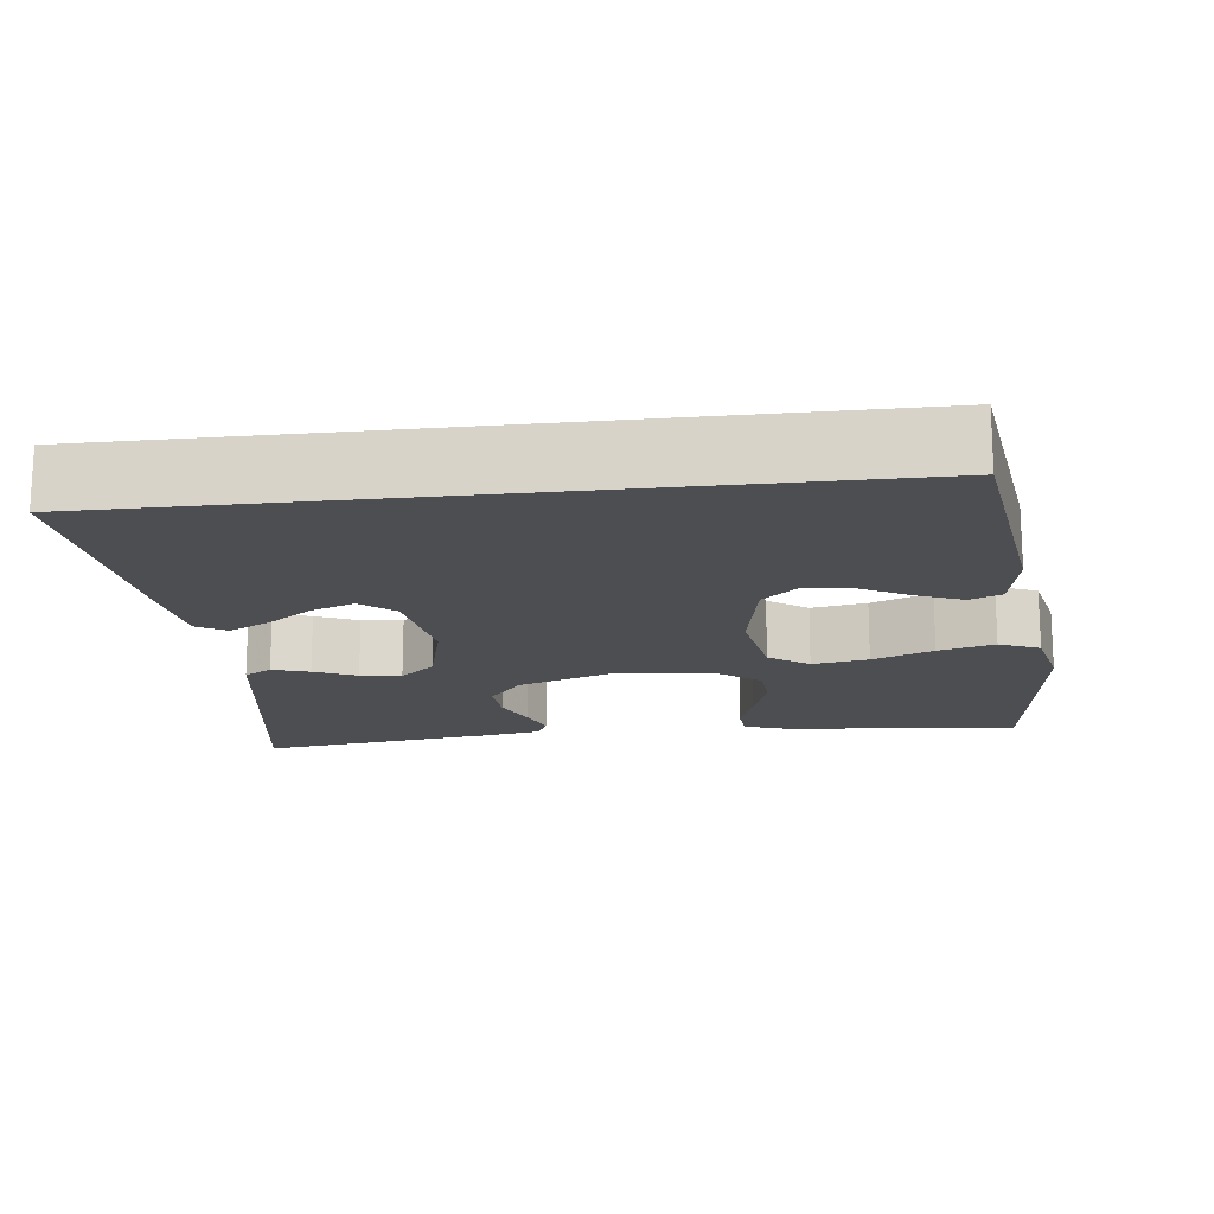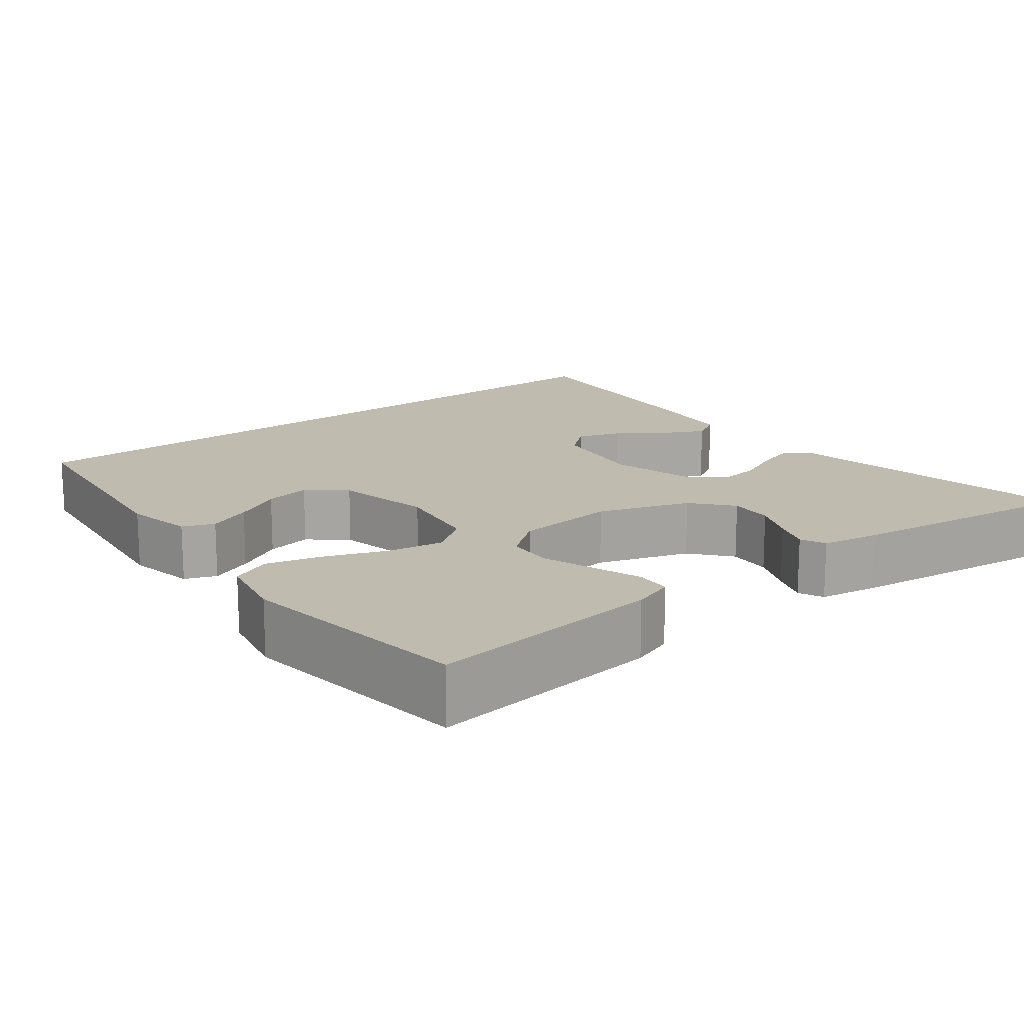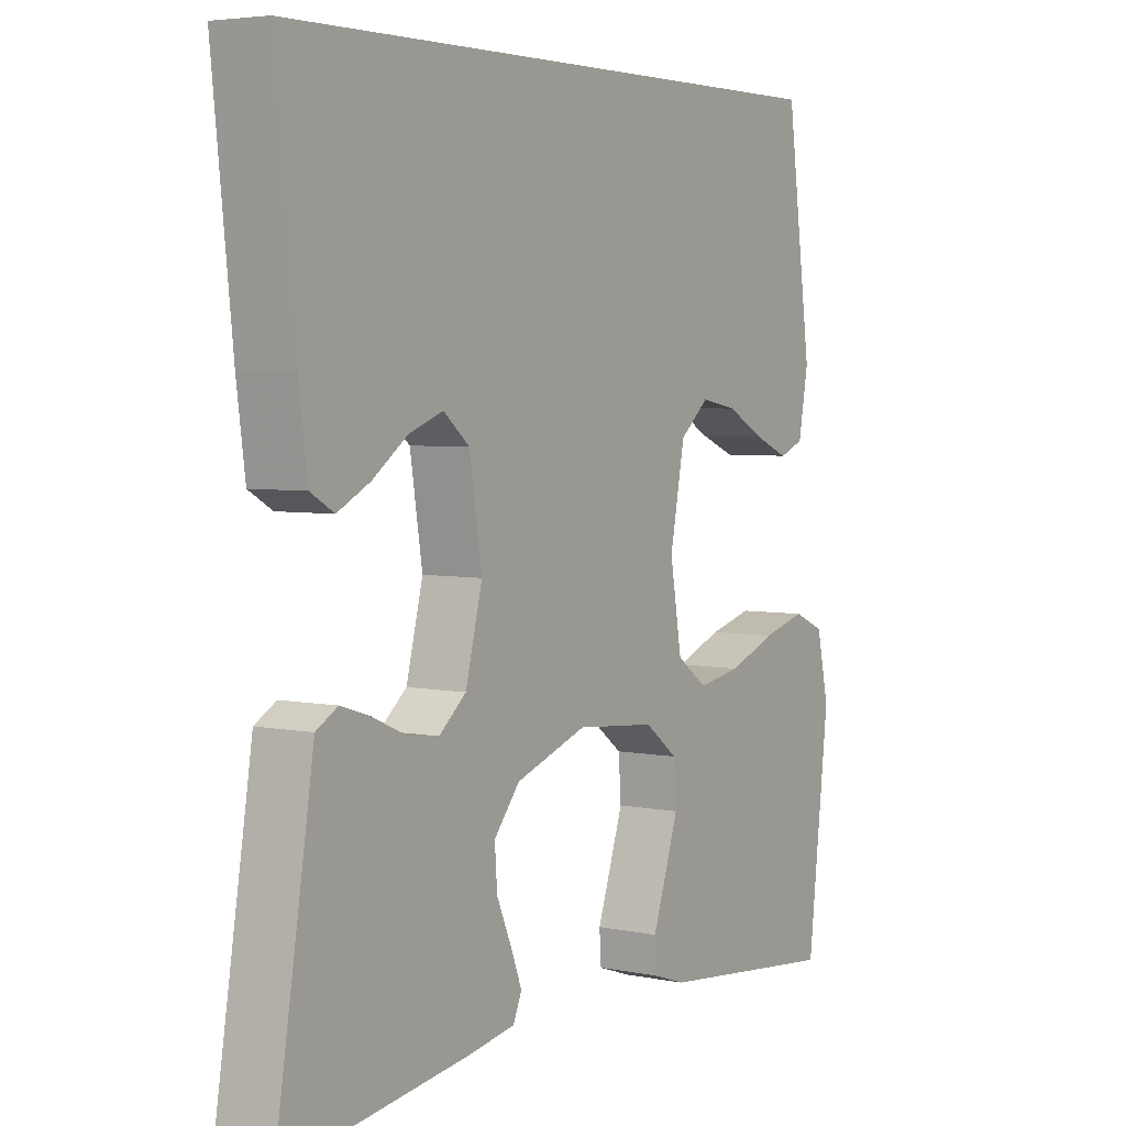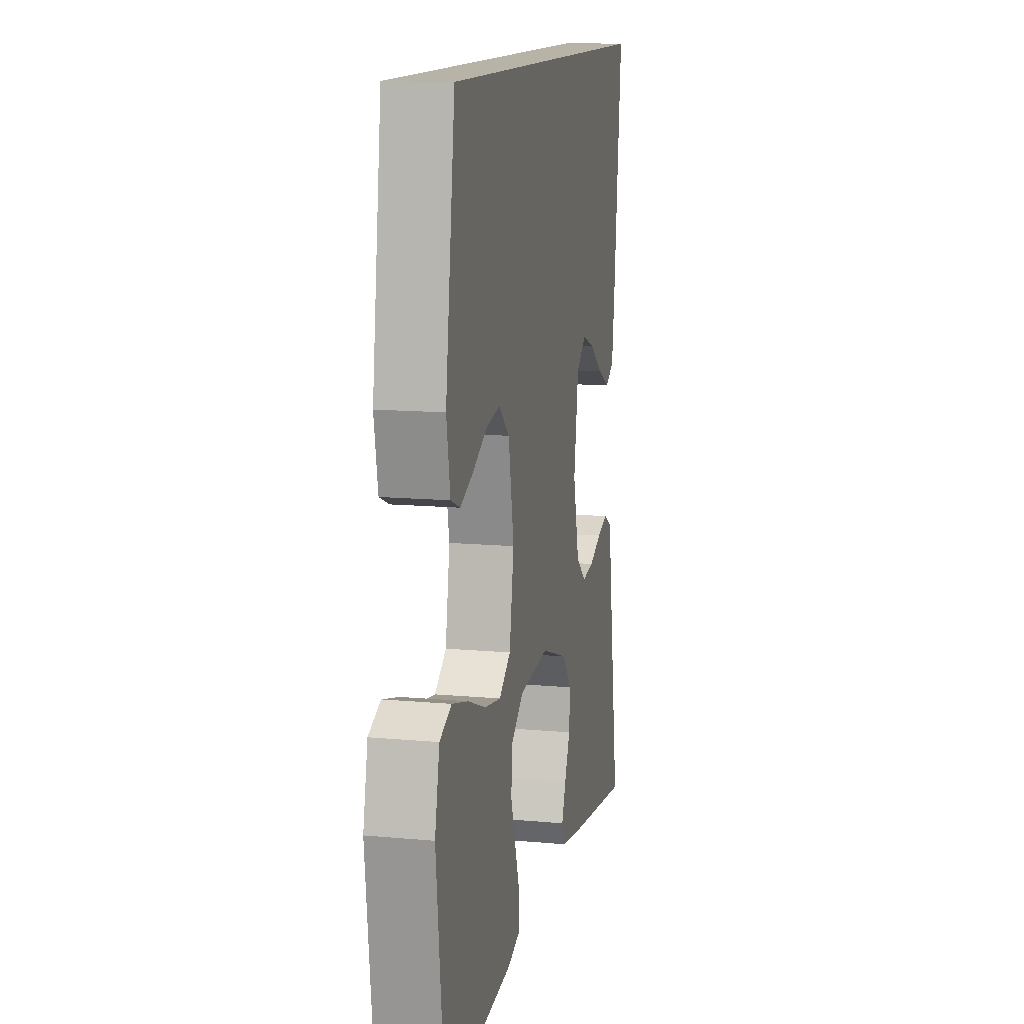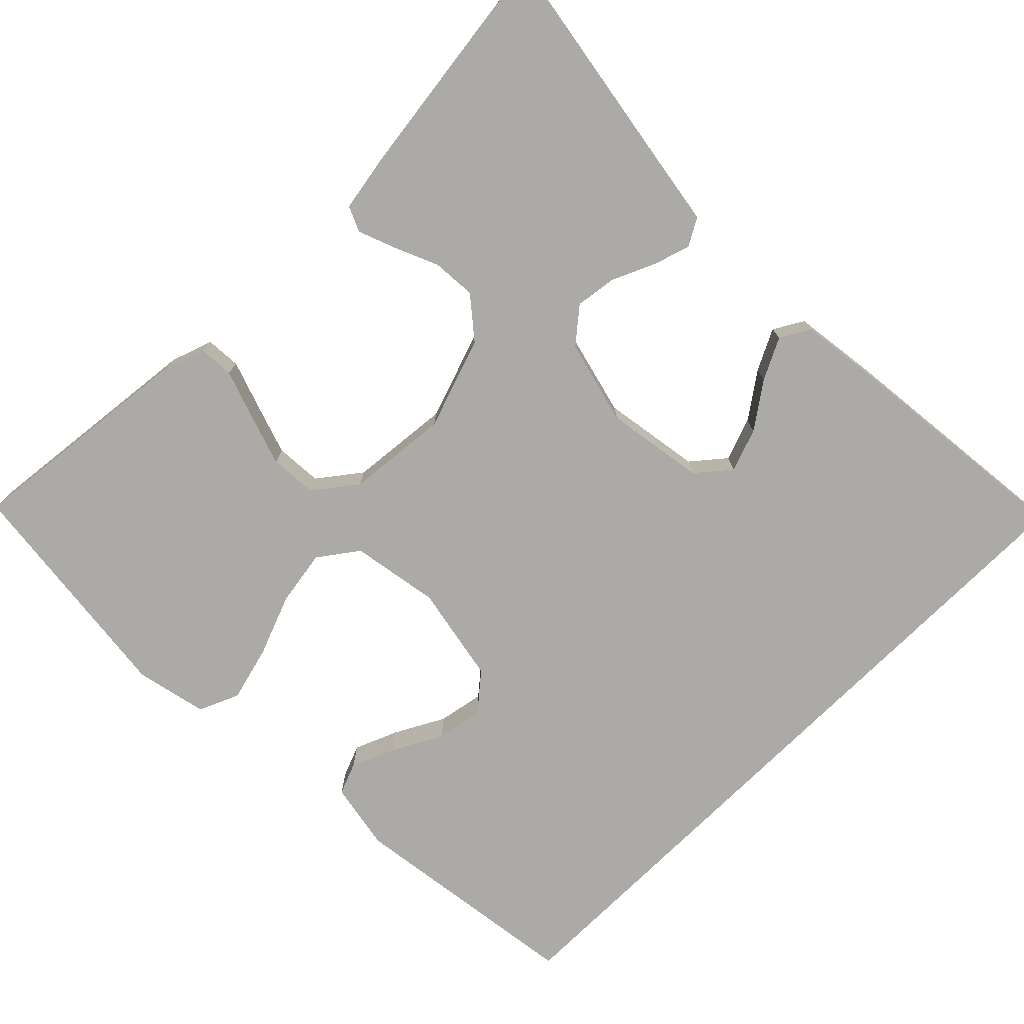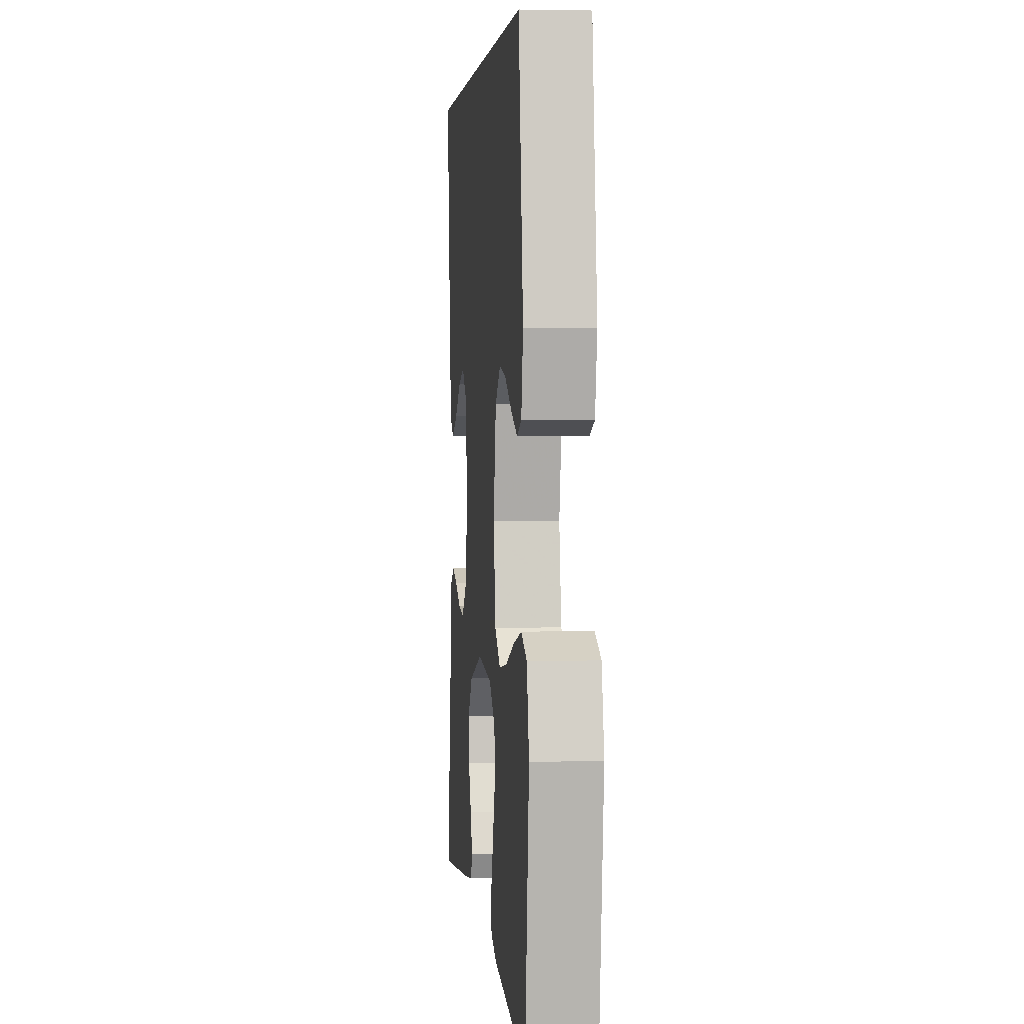
<metadata>
{"format":"obj","ext":"obj","renderer":"f3d","projection":"perspective","resolution":1024,"background":"white","views":[{"elev":-16.7,"azim":6.7,"up":"+Y"},{"elev":16.1,"azim":141.7,"up":"+Y"},{"elev":4.5,"azim":-57.0,"up":"+Z"},{"elev":12.9,"azim":101.9,"up":"+Z"},{"elev":-75.8,"azim":-135.3,"up":"+Y"},{"elev":3.4,"azim":84.4,"up":"+Z"}]}
</metadata>
<code>
v -0.49 0.07 0.5
v 0.439 0.07 0.5
v 0.48 0.07 0.2
v 0.464 0.07 0.113
v 0.424 0.07 0.097
v 0.368 0.07 0.12
v 0.306 0.07 0.153
v 0.247 0.07 0.164
v 0.2 0.07 0.124
v 0.176 0.07 0
v 0.195 0.07 -0.112
v 0.245 0.07 -0.148
v 0.316 0.07 -0.136
v 0.393 0.07 -0.106
v 0.464 0.07 -0.087
v 0.515 0.07 -0.109
v 0.535 0.07 -0.2
v 0.5 0.07 -0.5
v 0.2 0.07 -0.468
v 0.147 0.07 -0.45
v 0.144 0.07 -0.405
v 0.165 0.07 -0.344
v 0.187 0.07 -0.278
v 0.183 0.07 -0.218
v 0.129 0.07 -0.177
v 0 0.07 -0.165
v -0.116 0.07 -0.205
v -0.158 0.07 -0.256
v -0.154 0.07 -0.312
v -0.13 0.07 -0.367
v -0.112 0.07 -0.414
v -0.126 0.07 -0.446
v -0.2 0.07 -0.459
v -0.5 0.07 -0.5
v -0.451 0.07 -0.2
v -0.438 0.07 -0.118
v -0.403 0.07 -0.098
v -0.356 0.07 -0.113
v -0.302 0.07 -0.137
v -0.25 0.07 -0.144
v -0.206 0.07 -0.107
v -0.179 0.07 0
v -0.199 0.07 0.126
v -0.241 0.07 0.161
v -0.296 0.07 0.141
v -0.353 0.07 0.1
v -0.406 0.07 0.073
v -0.444 0.07 0.095
v -0.458 0.07 0.2
v -0.49 0 0.5
v 0.439 0 0.5
v 0.48 0 0.2
v 0.464 0 0.113
v 0.424 0 0.097
v 0.368 0 0.12
v 0.306 0 0.153
v 0.247 0 0.164
v 0.2 0 0.124
v 0.176 0 0
v 0.195 0 -0.112
v 0.245 0 -0.148
v 0.316 0 -0.136
v 0.393 0 -0.106
v 0.464 0 -0.087
v 0.515 0 -0.109
v 0.535 0 -0.2
v 0.5 0 -0.5
v 0.2 0 -0.468
v 0.147 0 -0.45
v 0.144 0 -0.405
v 0.165 0 -0.344
v 0.187 0 -0.278
v 0.183 0 -0.218
v 0.129 0 -0.177
v 0 0 -0.165
v -0.116 0 -0.205
v -0.158 0 -0.256
v -0.154 0 -0.312
v -0.13 0 -0.367
v -0.112 0 -0.414
v -0.126 0 -0.446
v -0.2 0 -0.459
v -0.5 0 -0.5
v -0.451 0 -0.2
v -0.438 0 -0.118
v -0.403 0 -0.098
v -0.356 0 -0.113
v -0.302 0 -0.137
v -0.25 0 -0.144
v -0.206 0 -0.107
v -0.179 0 0
v -0.199 0 0.126
v -0.241 0 0.161
v -0.296 0 0.141
v -0.353 0 0.1
v -0.406 0 0.073
v -0.444 0 0.095
v -0.458 0 0.2
f 48 49 1
f 47 48 1
f 46 47 1
f 45 46 1
f 44 45 1 2
f 43 44 2 3
f 37 38 39
f 36 37 39
f 35 36 39
f 35 39 40
f 34 35 40
f 33 34 40
f 32 33 40
f 31 32 40
f 30 31 40
f 29 30 40
f 28 29 40 41
f 20 21 22
f 19 20 22
f 18 19 22
f 17 18 22
f 16 17 22
f 15 16 22
f 14 15 22
f 13 14 22
f 12 13 22 23
f 11 12 23 24
f 5 6 7
f 4 5 7
f 3 4 7
f 3 7 8
f 43 3 8
f 42 43 8 9
f 27 28 41 42
f 42 9 10
f 27 42 10
f 26 27 10
f 25 26 10 11
f 11 24 25
f 50 98 97
f 50 97 96
f 50 96 95
f 50 95 94
f 51 50 94 93
f 52 51 93 92
f 88 87 86
f 88 86 85
f 88 85 84
f 89 88 84
f 89 84 83
f 89 83 82
f 89 82 81
f 89 81 80
f 89 80 79
f 89 79 78
f 90 89 78 77
f 71 70 69
f 71 69 68
f 71 68 67
f 71 67 66
f 71 66 65
f 71 65 64
f 71 64 63
f 71 63 62
f 72 71 62 61
f 73 72 61 60
f 56 55 54
f 56 54 53
f 56 53 52
f 57 56 52
f 57 52 92
f 58 57 92 91
f 91 90 77 76
f 59 58 91
f 59 91 76
f 59 76 75
f 60 59 75 74
f 74 73 60
f 1 50 51 2
f 2 51 52 3
f 3 52 53 4
f 4 53 54 5
f 5 54 55 6
f 6 55 56 7
f 7 56 57 8
f 8 57 58 9
f 9 58 59 10
f 10 59 60 11
f 11 60 61 12
f 12 61 62 13
f 13 62 63 14
f 14 63 64 15
f 15 64 65 16
f 16 65 66 17
f 17 66 67 18
f 18 67 68 19
f 19 68 69 20
f 20 69 70 21
f 21 70 71 22
f 22 71 72 23
f 23 72 73 24
f 24 73 74 25
f 25 74 75 26
f 26 75 76 27
f 27 76 77 28
f 28 77 78 29
f 29 78 79 30
f 30 79 80 31
f 31 80 81 32
f 32 81 82 33
f 33 82 83 34
f 34 83 84 35
f 35 84 85 36
f 36 85 86 37
f 37 86 87 38
f 38 87 88 39
f 39 88 89 40
f 40 89 90 41
f 41 90 91 42
f 42 91 92 43
f 43 92 93 44
f 44 93 94 45
f 45 94 95 46
f 46 95 96 47
f 47 96 97 48
f 48 97 98 49
f 49 98 50 1

</code>
